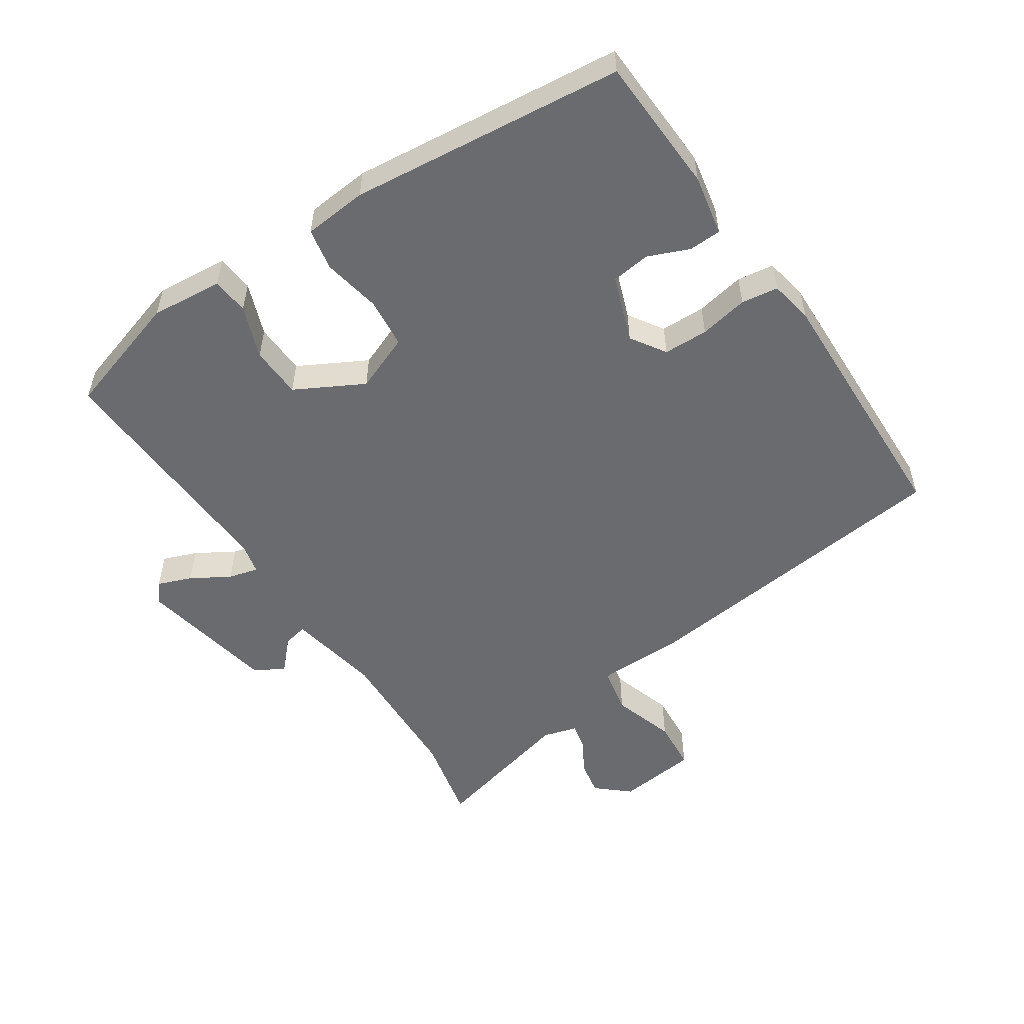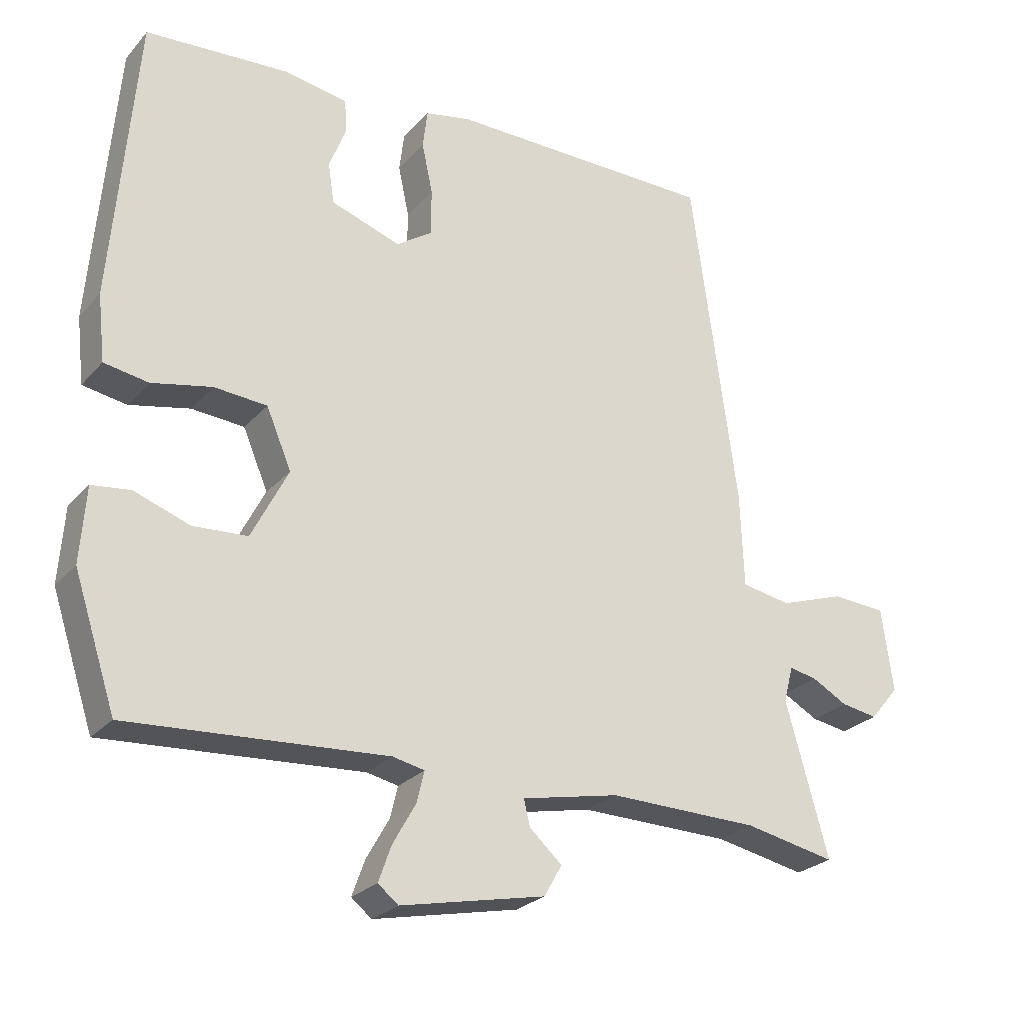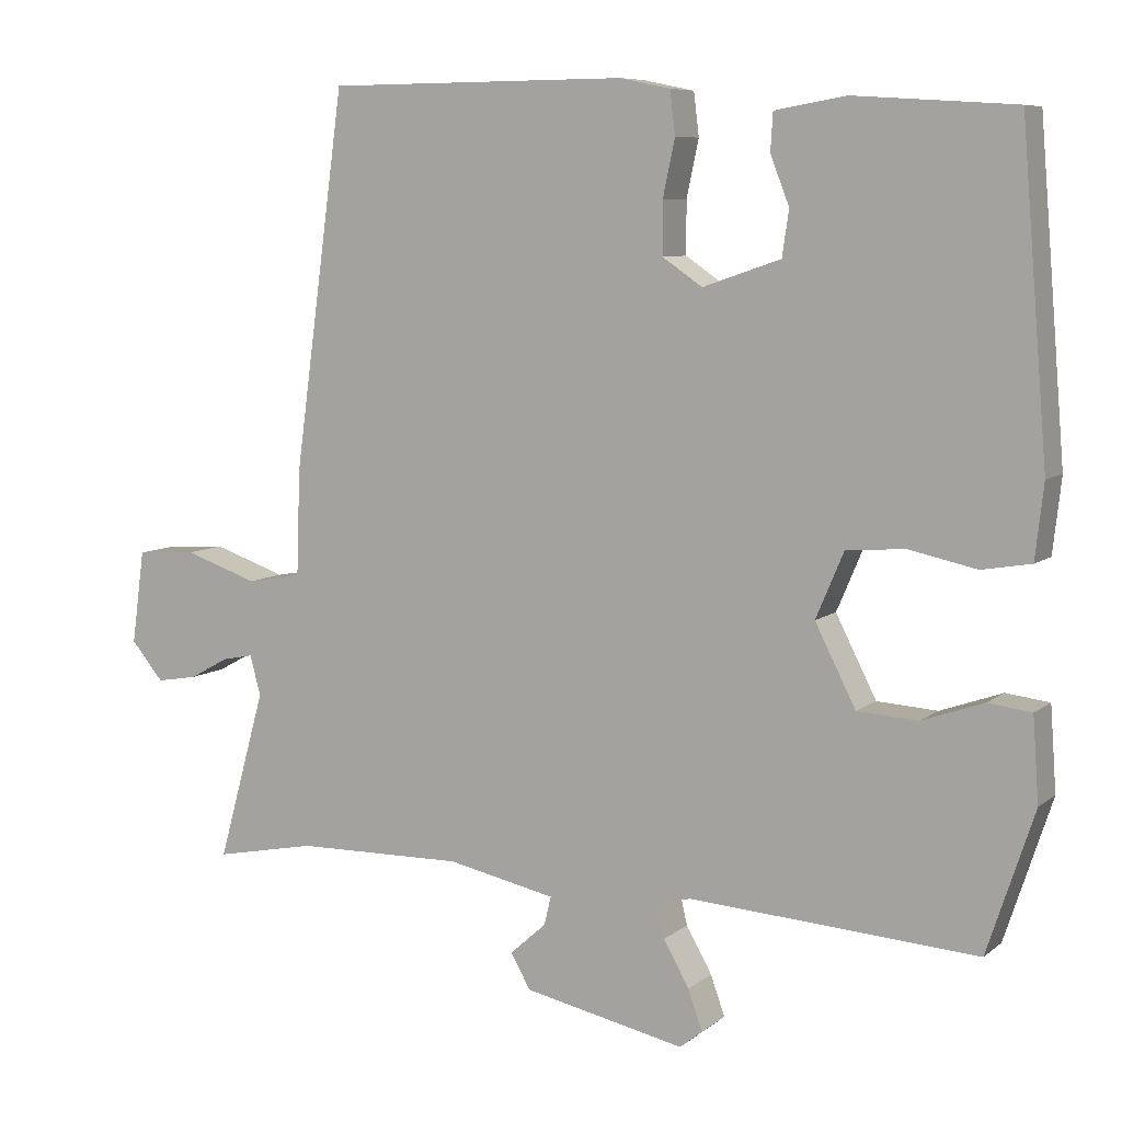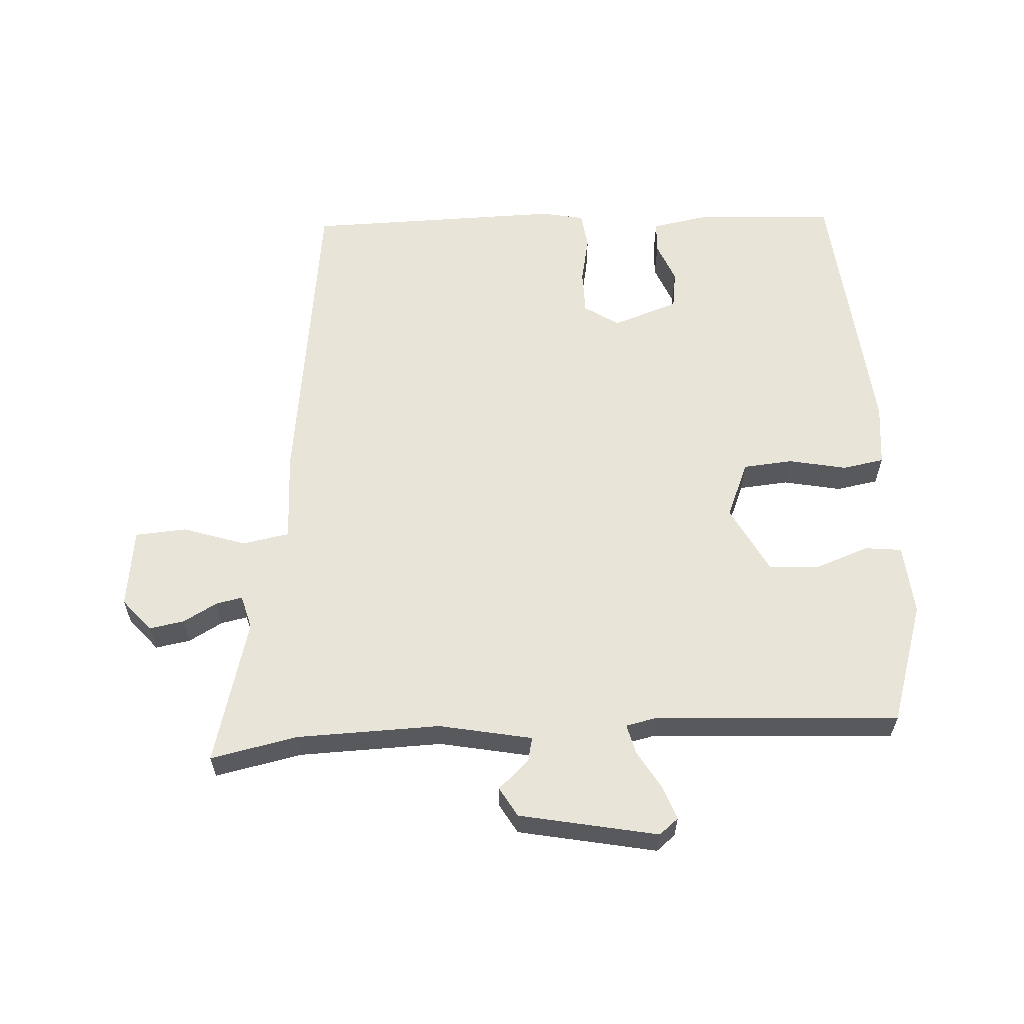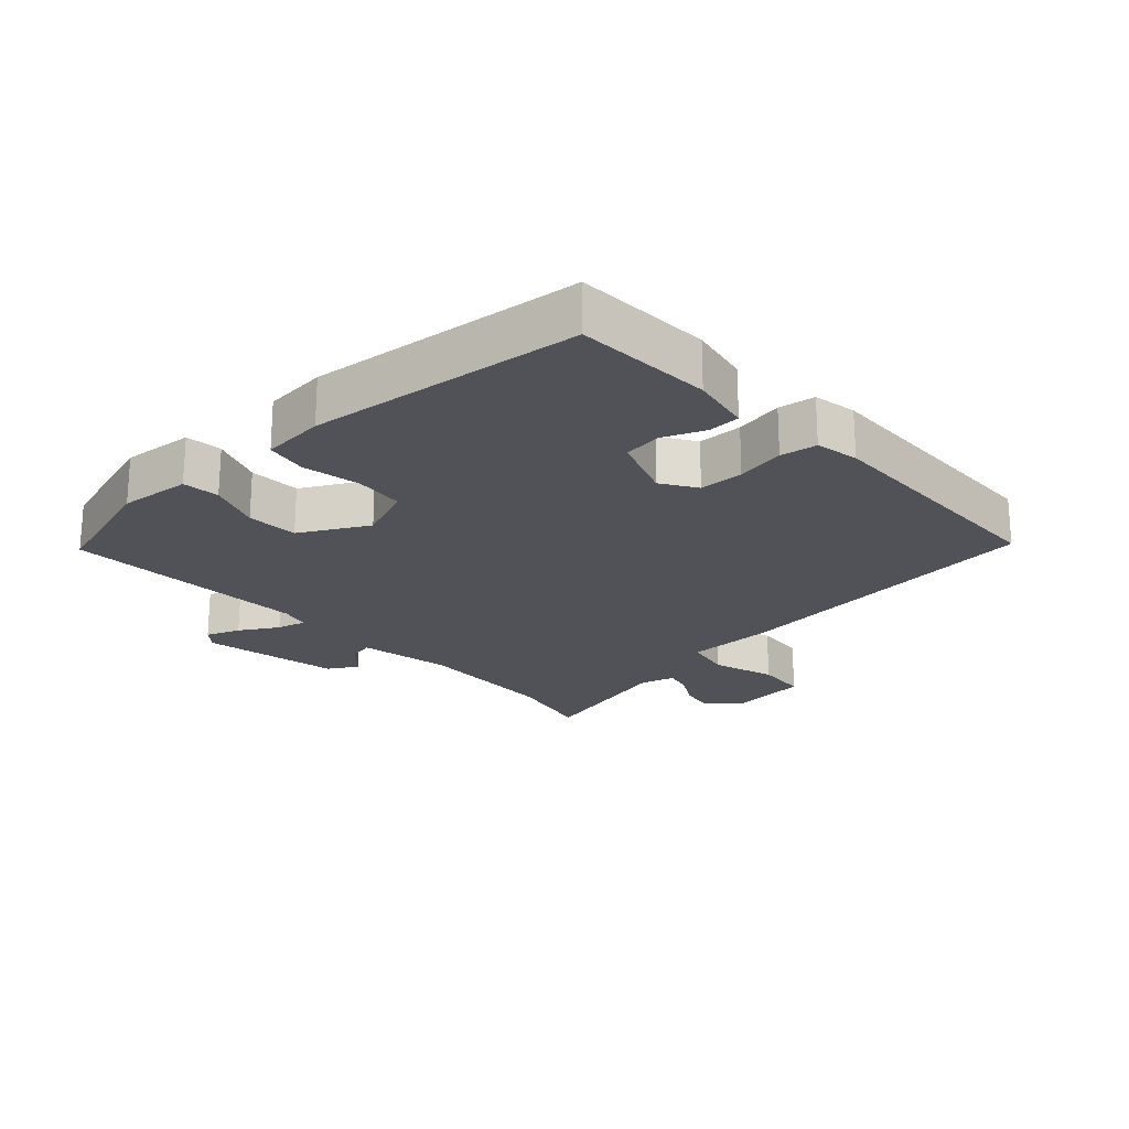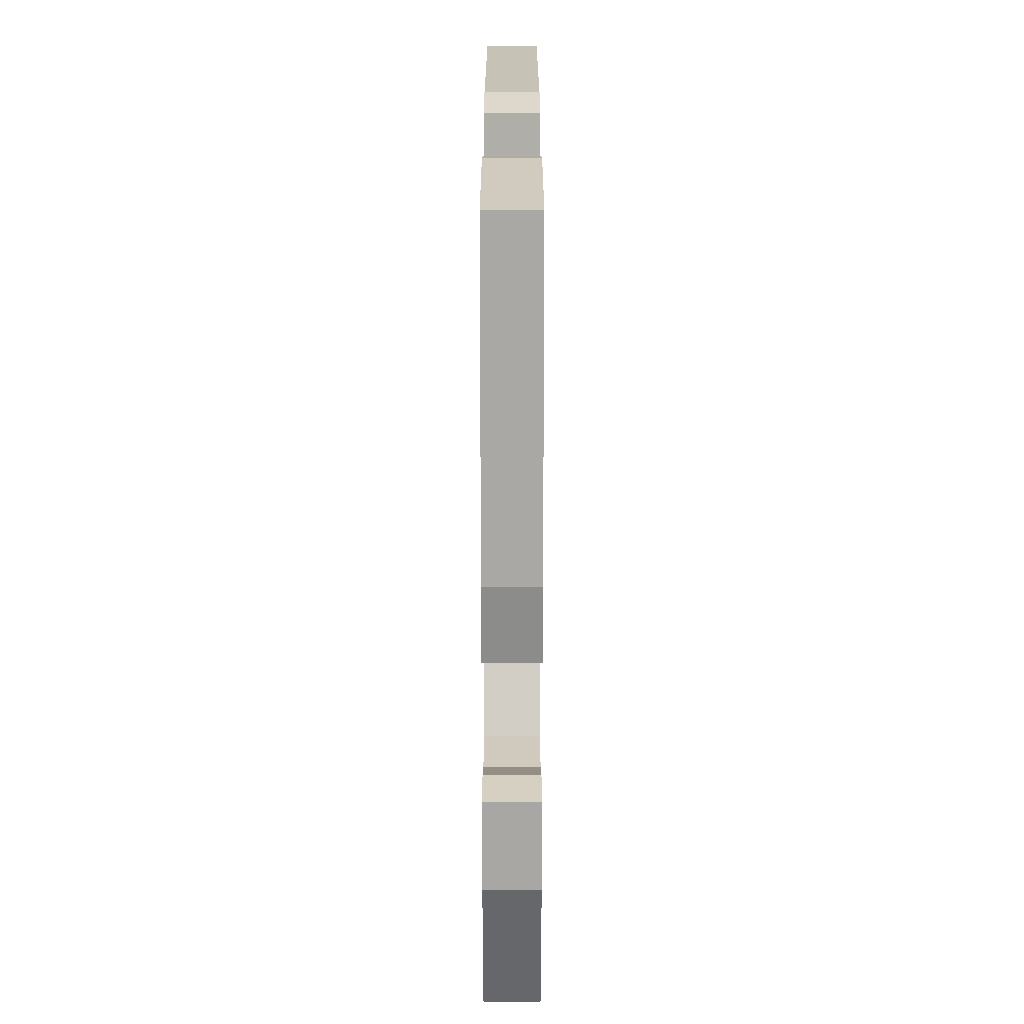
<metadata>
{"format":"obj","ext":"obj","renderer":"f3d","projection":"perspective","resolution":1024,"background":"white","views":[{"elev":-53.4,"azim":-57.6,"up":"+Y"},{"elev":-25.6,"azim":-31.3,"up":"+Z"},{"elev":7.7,"azim":-153.0,"up":"+Z"},{"elev":60.0,"azim":176.2,"up":"+Y"},{"elev":-21.6,"azim":-48.6,"up":"+Y"},{"elev":19.5,"azim":-90.0,"up":"+Z"}]}
</metadata>
<code>
v 0.413 0.07 0.508
v 0.481 0.07 0.011
v 0.486 0.07 -0.129
v 0.559 0.07 -0.142
v 0.656 0.07 -0.109
v 0.736 0.07 -0.114
v 0.753 0.07 -0.238
v 0.71 0.07 -0.289
v 0.656 0.07 -0.28
v 0.603 0.07 -0.251
v 0.562 0.07 -0.243
v 0.548 0.07 -0.296
v 0.611 0.07 -0.522
v 0.476 0.07 -0.495
v 0.253 0.07 -0.491
v 0.109 0.07 -0.521
v 0.118 0.07 -0.559
v 0.166 0.07 -0.602
v 0.14 0.07 -0.648
v -0.074 0.07 -0.693
v -0.104 0.07 -0.669
v -0.085 0.07 -0.616
v -0.051 0.07 -0.556
v -0.04 0.07 -0.51
v -0.087 0.07 -0.5
v -0.467 0.07 -0.525
v -0.529 0.07 -0.337
v -0.521 0.07 -0.226
v -0.464 0.07 -0.219
v -0.382 0.07 -0.248
v -0.302 0.07 -0.243
v -0.248 0.07 -0.137
v -0.285 0.07 -0.05
v -0.363 0.07 -0.044
v -0.452 0.07 -0.063
v -0.517 0.07 -0.052
v -0.528 0.07 0.046
v -0.493 0.07 0.47
v -0.281 0.07 0.484
v -0.187 0.07 0.468
v -0.184 0.07 0.418
v -0.209 0.07 0.354
v -0.2 0.07 0.294
v -0.097 0.07 0.259
v -0.044 0.07 0.295
v -0.044 0.07 0.364
v -0.06 0.07 0.439
v -0.053 0.07 0.496
v 0.014 0.07 0.51
v 0.413 0 0.508
v 0.481 0 0.011
v 0.486 0 -0.129
v 0.559 0 -0.142
v 0.656 0 -0.109
v 0.736 0 -0.114
v 0.753 0 -0.238
v 0.71 0 -0.289
v 0.656 0 -0.28
v 0.603 0 -0.251
v 0.562 0 -0.243
v 0.548 0 -0.296
v 0.611 0 -0.522
v 0.476 0 -0.495
v 0.253 0 -0.491
v 0.109 0 -0.521
v 0.118 0 -0.559
v 0.166 0 -0.602
v 0.14 0 -0.648
v -0.074 0 -0.693
v -0.104 0 -0.669
v -0.085 0 -0.616
v -0.051 0 -0.556
v -0.04 0 -0.51
v -0.087 0 -0.5
v -0.467 0 -0.525
v -0.529 0 -0.337
v -0.521 0 -0.226
v -0.464 0 -0.219
v -0.382 0 -0.248
v -0.302 0 -0.243
v -0.248 0 -0.137
v -0.285 0 -0.05
v -0.363 0 -0.044
v -0.452 0 -0.063
v -0.517 0 -0.052
v -0.528 0 0.046
v -0.493 0 0.47
v -0.281 0 0.484
v -0.187 0 0.468
v -0.184 0 0.418
v -0.209 0 0.354
v -0.2 0 0.294
v -0.097 0 0.259
v -0.044 0 0.295
v -0.044 0 0.364
v -0.06 0 0.439
v -0.053 0 0.496
v 0.014 0 0.51
f 1 2 3
f 49 1 3
f 48 49 3
f 47 48 3
f 46 47 3
f 45 46 3
f 44 45 3
f 43 44 3
f 40 41 42
f 39 40 42
f 38 39 42
f 37 38 42
f 36 37 42
f 35 36 42
f 34 35 42 43
f 33 34 43
f 32 33 43 3
f 28 29 30
f 27 28 30
f 26 27 30
f 25 26 30
f 24 25 30 31
f 21 22 23
f 20 21 23
f 19 20 23
f 18 19 23
f 17 18 23
f 16 17 23 24
f 32 3 4
f 31 32 4
f 24 31 4
f 16 24 4
f 15 16 4
f 8 9 10
f 7 8 10
f 6 7 10
f 5 6 10
f 4 5 10
f 4 10 11
f 4 11 12
f 15 4 12
f 14 15 12
f 12 13 14
f 52 51 50
f 52 50 98
f 52 98 97
f 52 97 96
f 52 96 95
f 52 95 94
f 52 94 93
f 52 93 92
f 91 90 89
f 91 89 88
f 91 88 87
f 91 87 86
f 91 86 85
f 91 85 84
f 92 91 84 83
f 92 83 82
f 52 92 82 81
f 79 78 77
f 79 77 76
f 79 76 75
f 79 75 74
f 80 79 74 73
f 72 71 70
f 72 70 69
f 72 69 68
f 72 68 67
f 72 67 66
f 73 72 66 65
f 53 52 81
f 53 81 80
f 53 80 73
f 53 73 65
f 53 65 64
f 59 58 57
f 59 57 56
f 59 56 55
f 59 55 54
f 59 54 53
f 60 59 53
f 61 60 53
f 61 53 64
f 61 64 63
f 63 62 61
f 1 50 51 2
f 2 51 52 3
f 3 52 53 4
f 4 53 54 5
f 5 54 55 6
f 6 55 56 7
f 7 56 57 8
f 8 57 58 9
f 9 58 59 10
f 10 59 60 11
f 11 60 61 12
f 12 61 62 13
f 13 62 63 14
f 14 63 64 15
f 15 64 65 16
f 16 65 66 17
f 17 66 67 18
f 18 67 68 19
f 19 68 69 20
f 20 69 70 21
f 21 70 71 22
f 22 71 72 23
f 23 72 73 24
f 24 73 74 25
f 25 74 75 26
f 26 75 76 27
f 27 76 77 28
f 28 77 78 29
f 29 78 79 30
f 30 79 80 31
f 31 80 81 32
f 32 81 82 33
f 33 82 83 34
f 34 83 84 35
f 35 84 85 36
f 36 85 86 37
f 37 86 87 38
f 38 87 88 39
f 39 88 89 40
f 40 89 90 41
f 41 90 91 42
f 42 91 92 43
f 43 92 93 44
f 44 93 94 45
f 45 94 95 46
f 46 95 96 47
f 47 96 97 48
f 48 97 98 49
f 49 98 50 1

</code>
